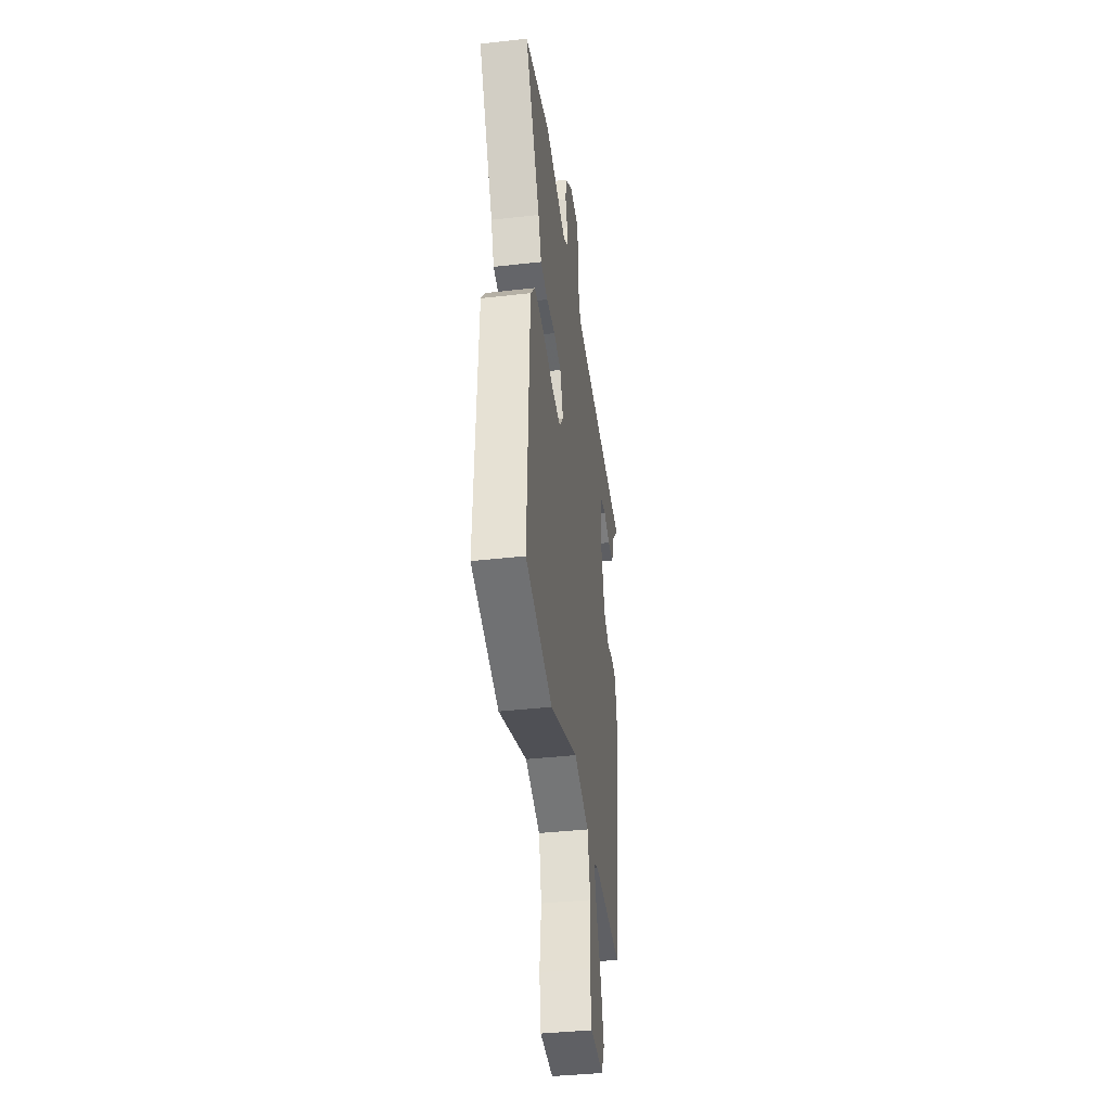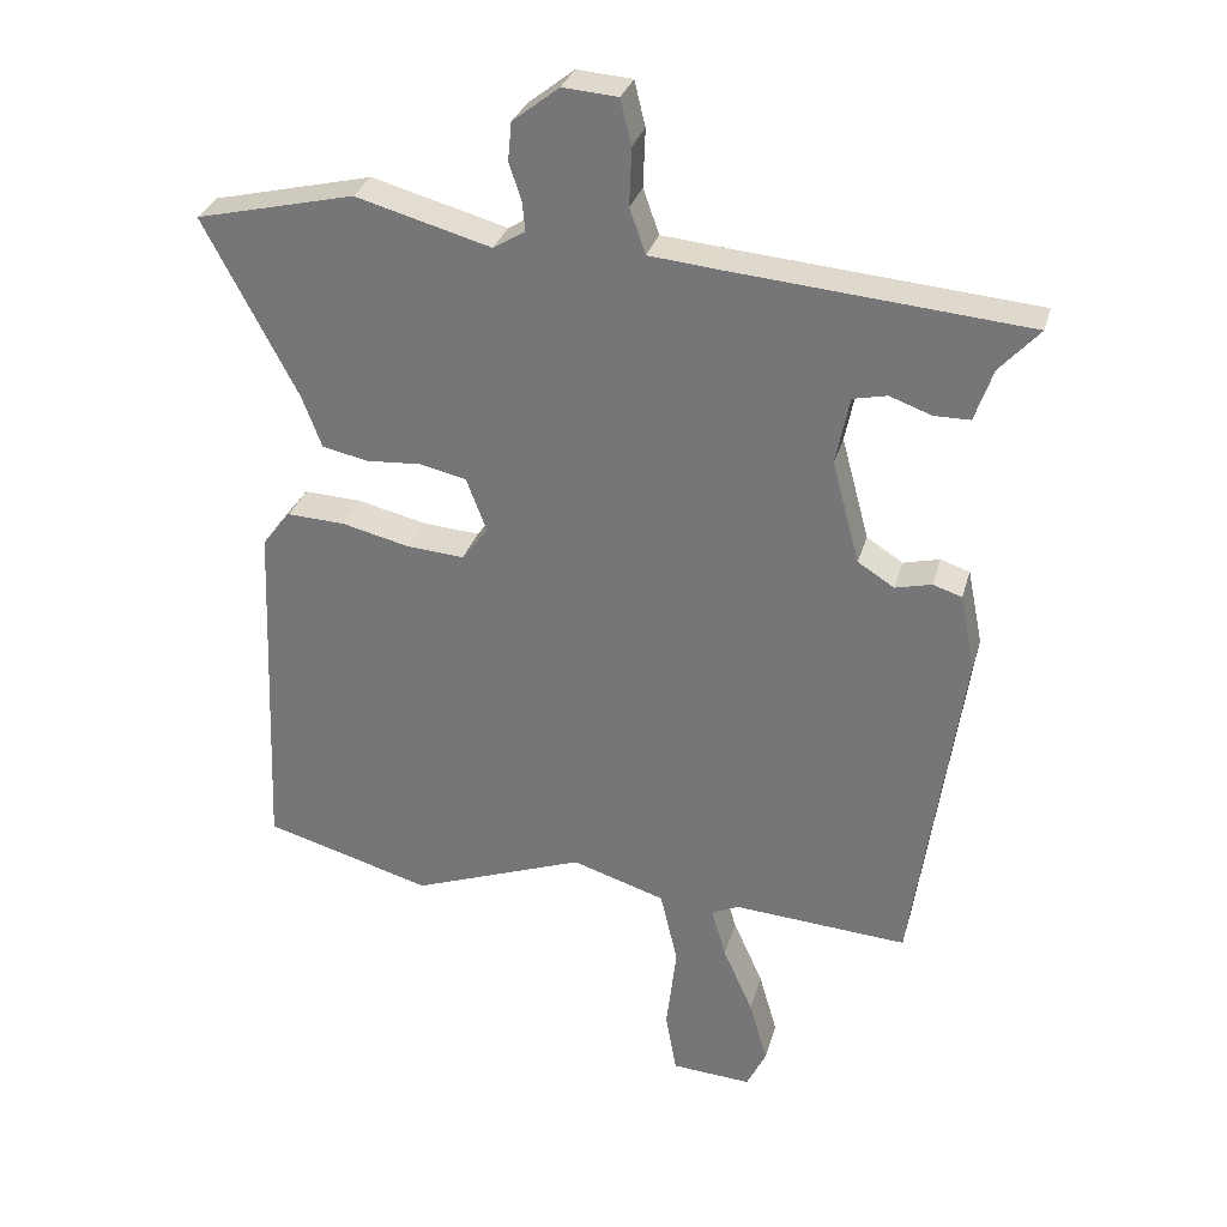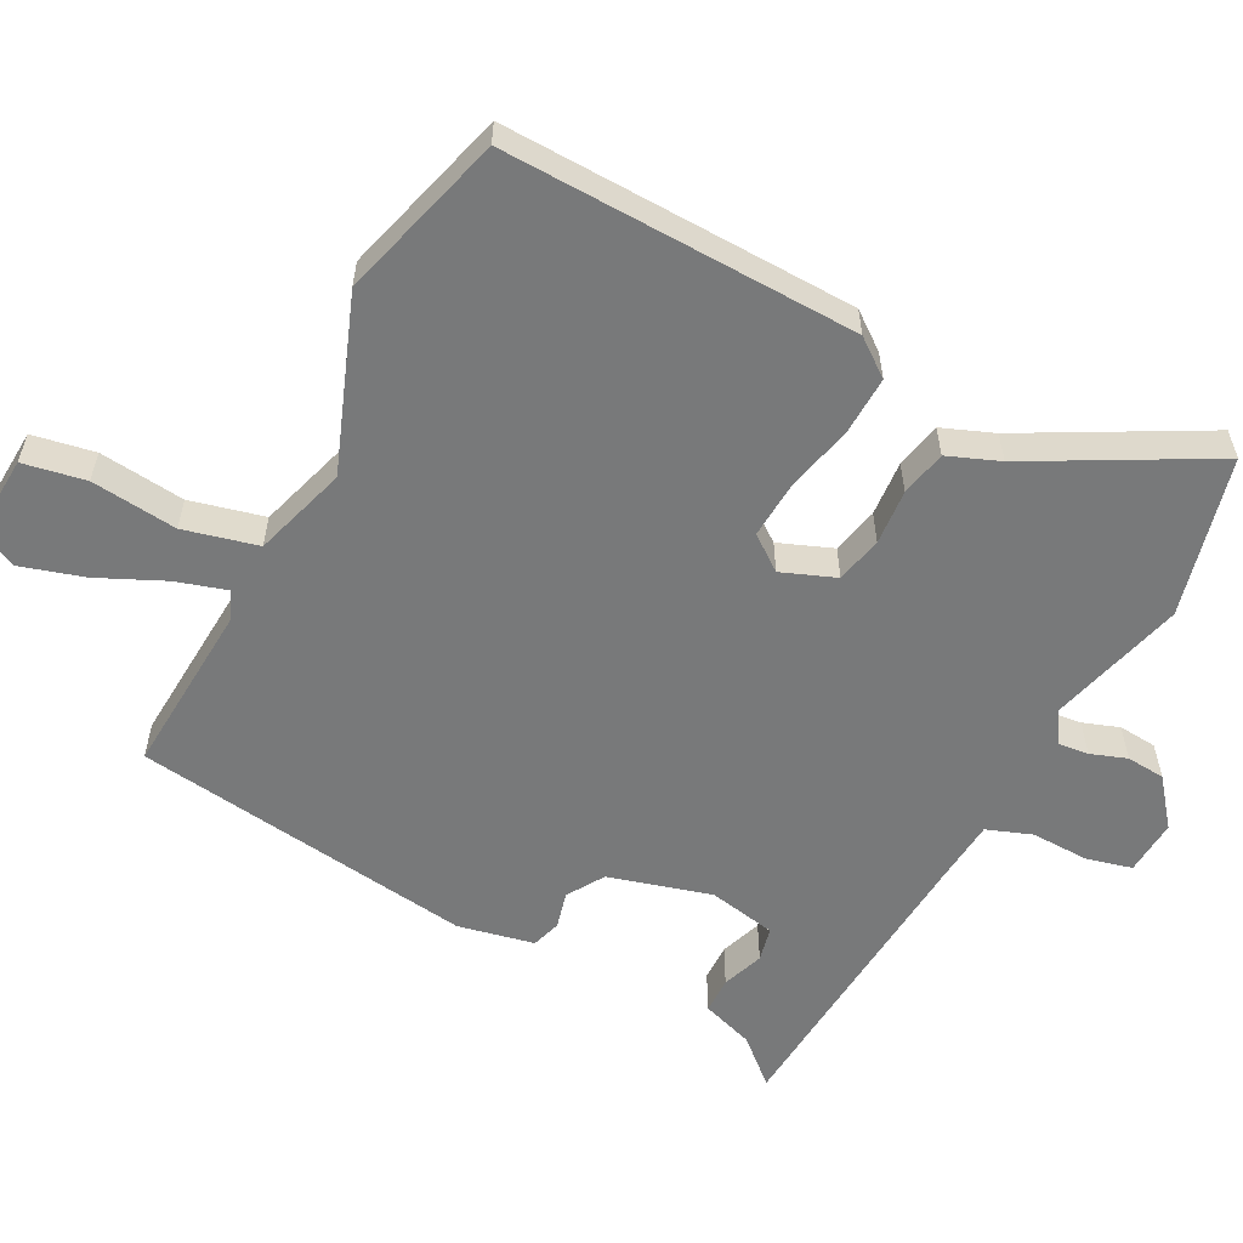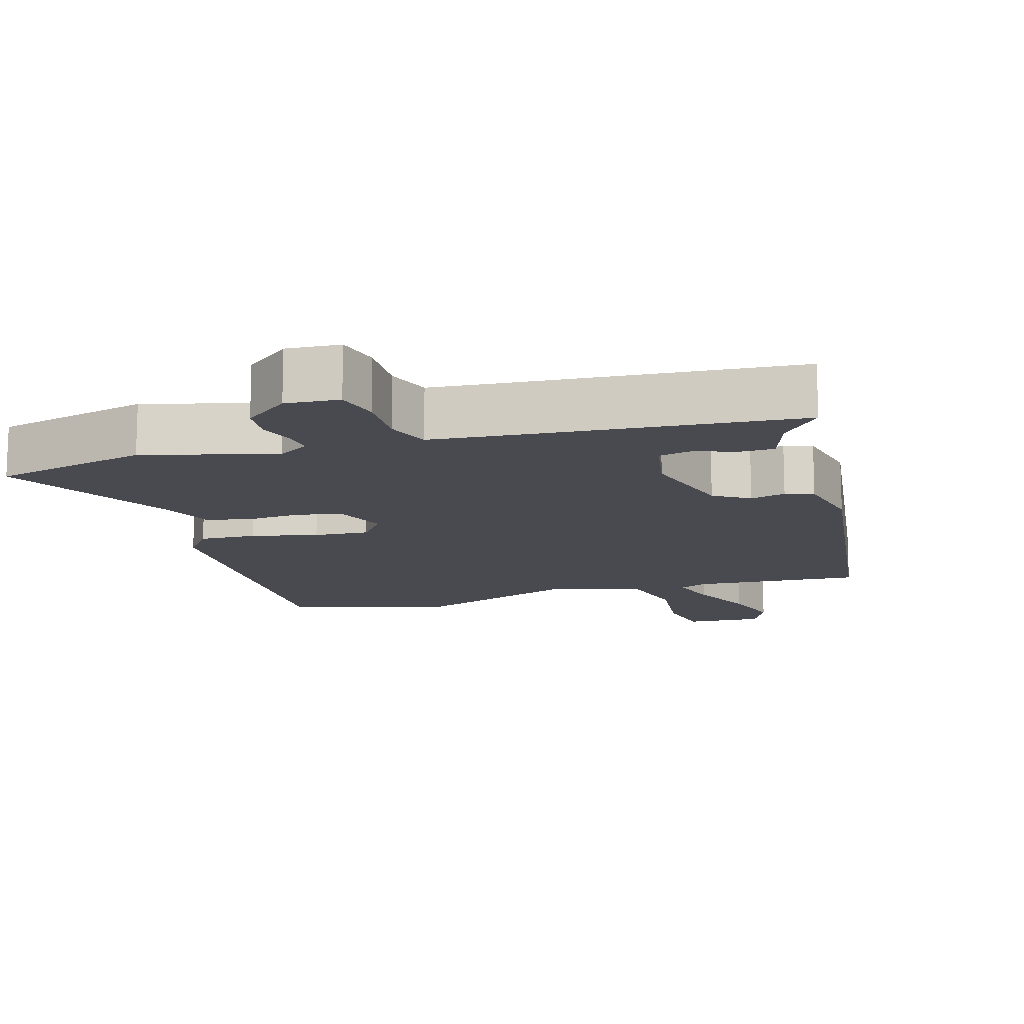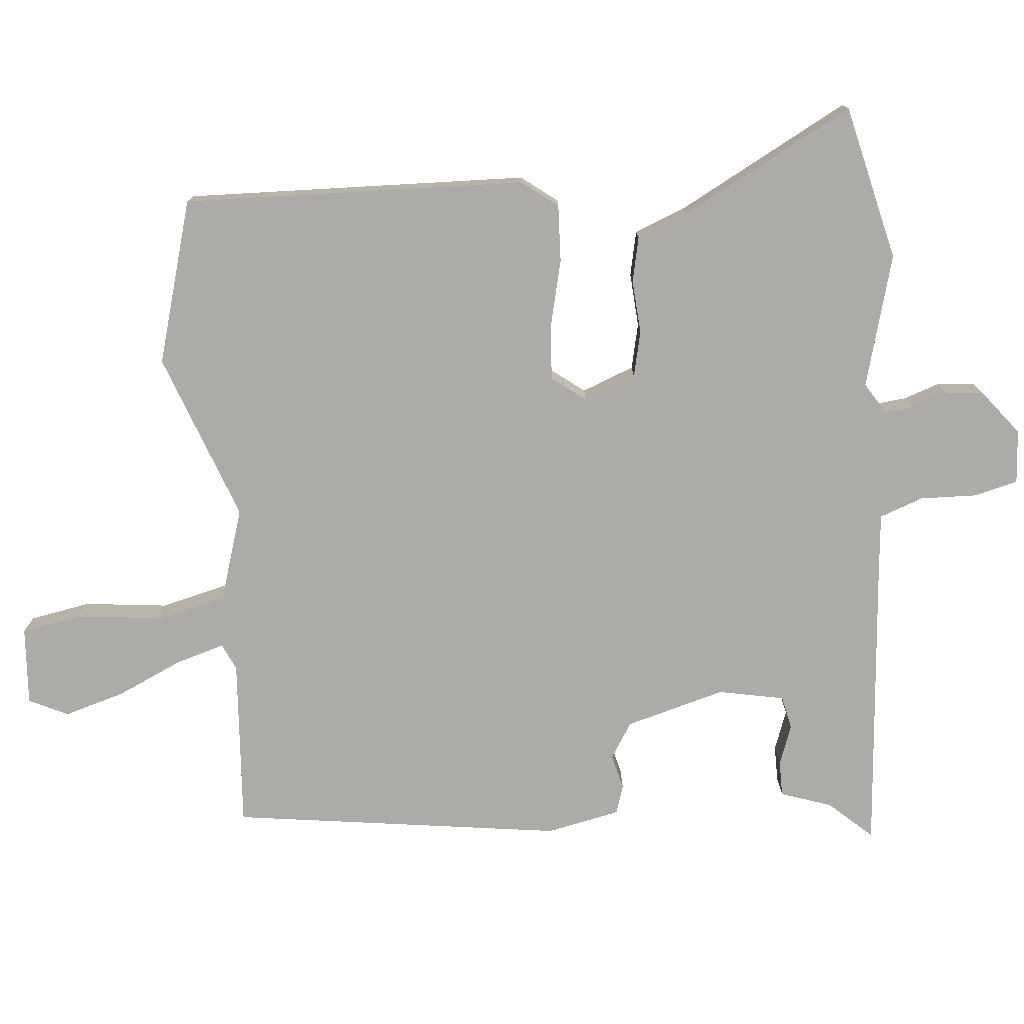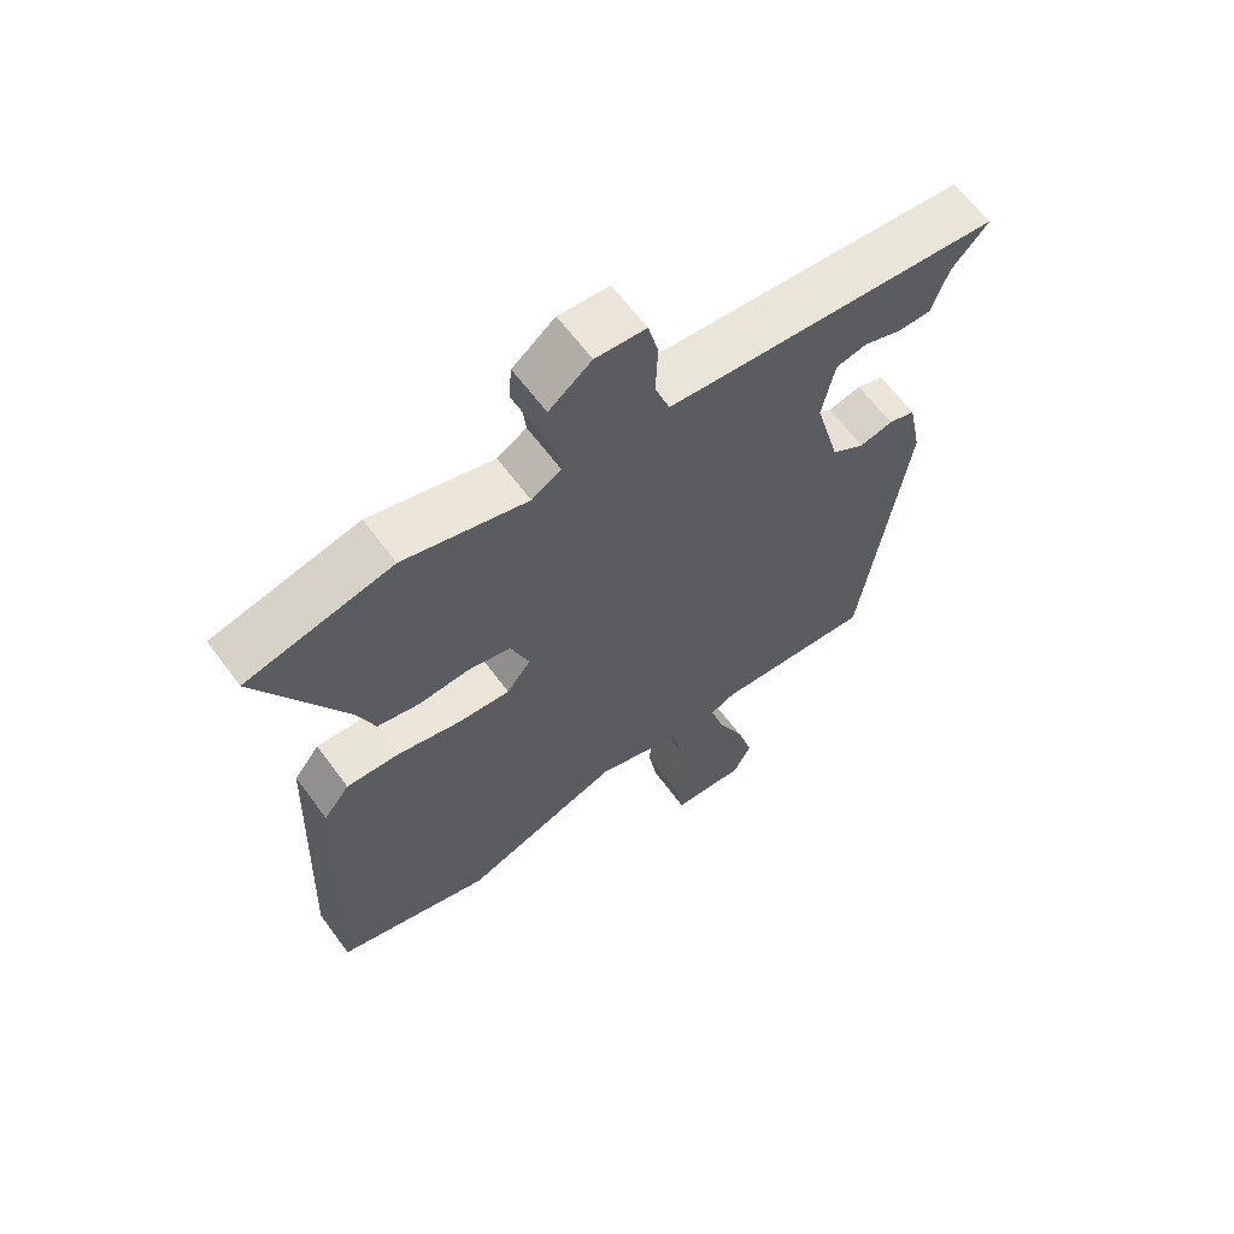
<metadata>
{"format":"obj","ext":"obj","renderer":"f3d","projection":"perspective","resolution":1024,"background":"white","views":[{"elev":-39.4,"azim":-82.0,"up":"+Z"},{"elev":30.2,"azim":14.7,"up":"+Z"},{"elev":-57.7,"azim":-116.9,"up":"+Y"},{"elev":-13.6,"azim":17.2,"up":"+Y"},{"elev":-76.5,"azim":-84.5,"up":"+Y"},{"elev":63.3,"azim":-36.5,"up":"+Z"}]}
</metadata>
<code>
v -0.594 0.07 0.478
v -0.375 0.07 0.529
v -0.189 0.07 0.477
v -0.145 0.07 0.504
v -0.149 0.07 0.545
v -0.166 0.07 0.595
v -0.161 0.07 0.648
v -0.097 0.07 0.698
v -0.021 0.07 0.692
v -0.006 0.07 0.63
v -0.009 0.07 0.55
v 0.013 0.07 0.488
v 0.103 0.07 0.479
v 0.517 0.07 0.442
v 0.462 0.07 0.382
v 0.437 0.07 0.31
v 0.387 0.07 0.31
v 0.33 0.07 0.331
v 0.283 0.07 0.321
v 0.264 0.07 0.228
v 0.302 0.07 0.087
v 0.352 0.07 0.055
v 0.402 0.07 0.067
v 0.442 0.07 0.054
v 0.463 0.07 -0.05
v 0.395 0.07 -0.519
v 0.156 0.07 -0.501
v 0.118 0.07 -0.518
v 0.138 0.07 -0.587
v 0.179 0.07 -0.679
v 0.204 0.07 -0.766
v 0.177 0.07 -0.821
v 0.067 0.07 -0.813
v 0.052 0.07 -0.727
v 0.066 0.07 -0.609
v 0.042 0.07 -0.507
v -0.086 0.07 -0.466
v -0.323 0.07 -0.552
v -0.553 0.07 -0.485
v -0.534 0.07 0
v -0.495 0.07 0.05
v -0.415 0.07 0.046
v -0.321 0.07 0.023
v -0.243 0.07 0.017
v -0.207 0.07 0.064
v -0.235 0.07 0.138
v -0.299 0.07 0.153
v -0.375 0.07 0.148
v -0.438 0.07 0.162
v -0.465 0.07 0.233
v -0.594 0 0.478
v -0.375 0 0.529
v -0.189 0 0.477
v -0.145 0 0.504
v -0.149 0 0.545
v -0.166 0 0.595
v -0.161 0 0.648
v -0.097 0 0.698
v -0.021 0 0.692
v -0.006 0 0.63
v -0.009 0 0.55
v 0.013 0 0.488
v 0.103 0 0.479
v 0.517 0 0.442
v 0.462 0 0.382
v 0.437 0 0.31
v 0.387 0 0.31
v 0.33 0 0.331
v 0.283 0 0.321
v 0.264 0 0.228
v 0.302 0 0.087
v 0.352 0 0.055
v 0.402 0 0.067
v 0.442 0 0.054
v 0.463 0 -0.05
v 0.395 0 -0.519
v 0.156 0 -0.501
v 0.118 0 -0.518
v 0.138 0 -0.587
v 0.179 0 -0.679
v 0.204 0 -0.766
v 0.177 0 -0.821
v 0.067 0 -0.813
v 0.052 0 -0.727
v 0.066 0 -0.609
v 0.042 0 -0.507
v -0.086 0 -0.466
v -0.323 0 -0.552
v -0.553 0 -0.485
v -0.534 0 0
v -0.495 0 0.05
v -0.415 0 0.046
v -0.321 0 0.023
v -0.243 0 0.017
v -0.207 0 0.064
v -0.235 0 0.138
v -0.299 0 0.153
v -0.375 0 0.148
v -0.438 0 0.162
v -0.465 0 0.233
f 47 48 49 50
f 1 2 3
f 50 1 3
f 47 50 3
f 46 47 3
f 45 46 3 4
f 41 42 43
f 40 41 43
f 39 40 43
f 38 39 43
f 37 38 43
f 36 37 43 44
f 33 34 35
f 32 33 35
f 31 32 35
f 30 31 35
f 29 30 35
f 28 29 35 36
f 36 44 45
f 28 36 45
f 27 28 45
f 25 26 27
f 24 25 27
f 23 24 27
f 22 23 27
f 15 16 17 18
f 15 18 19
f 14 15 19
f 13 14 19
f 12 13 19 20
f 9 10 11
f 8 9 11
f 7 8 11
f 6 7 11
f 5 6 11
f 4 5 11 12
f 12 20 21
f 4 12 21
f 45 4 21
f 21 22 27 45
f 100 99 98 97
f 53 52 51
f 53 51 100
f 53 100 97
f 53 97 96
f 54 53 96 95
f 93 92 91
f 93 91 90
f 93 90 89
f 93 89 88
f 93 88 87
f 94 93 87 86
f 85 84 83
f 85 83 82
f 85 82 81
f 85 81 80
f 85 80 79
f 86 85 79 78
f 95 94 86
f 95 86 78
f 95 78 77
f 77 76 75
f 77 75 74
f 77 74 73
f 77 73 72
f 68 67 66 65
f 69 68 65
f 69 65 64
f 69 64 63
f 70 69 63 62
f 61 60 59
f 61 59 58
f 61 58 57
f 61 57 56
f 61 56 55
f 62 61 55 54
f 71 70 62
f 71 62 54
f 71 54 95
f 95 77 72 71
f 1 51 52 2
f 2 52 53 3
f 3 53 54 4
f 4 54 55 5
f 5 55 56 6
f 6 56 57 7
f 7 57 58 8
f 8 58 59 9
f 9 59 60 10
f 10 60 61 11
f 11 61 62 12
f 12 62 63 13
f 13 63 64 14
f 14 64 65 15
f 15 65 66 16
f 16 66 67 17
f 17 67 68 18
f 18 68 69 19
f 19 69 70 20
f 20 70 71 21
f 21 71 72 22
f 22 72 73 23
f 23 73 74 24
f 24 74 75 25
f 25 75 76 26
f 26 76 77 27
f 27 77 78 28
f 28 78 79 29
f 29 79 80 30
f 30 80 81 31
f 31 81 82 32
f 32 82 83 33
f 33 83 84 34
f 34 84 85 35
f 35 85 86 36
f 36 86 87 37
f 37 87 88 38
f 38 88 89 39
f 39 89 90 40
f 40 90 91 41
f 41 91 92 42
f 42 92 93 43
f 43 93 94 44
f 44 94 95 45
f 45 95 96 46
f 46 96 97 47
f 47 97 98 48
f 48 98 99 49
f 49 99 100 50
f 50 100 51 1

</code>
